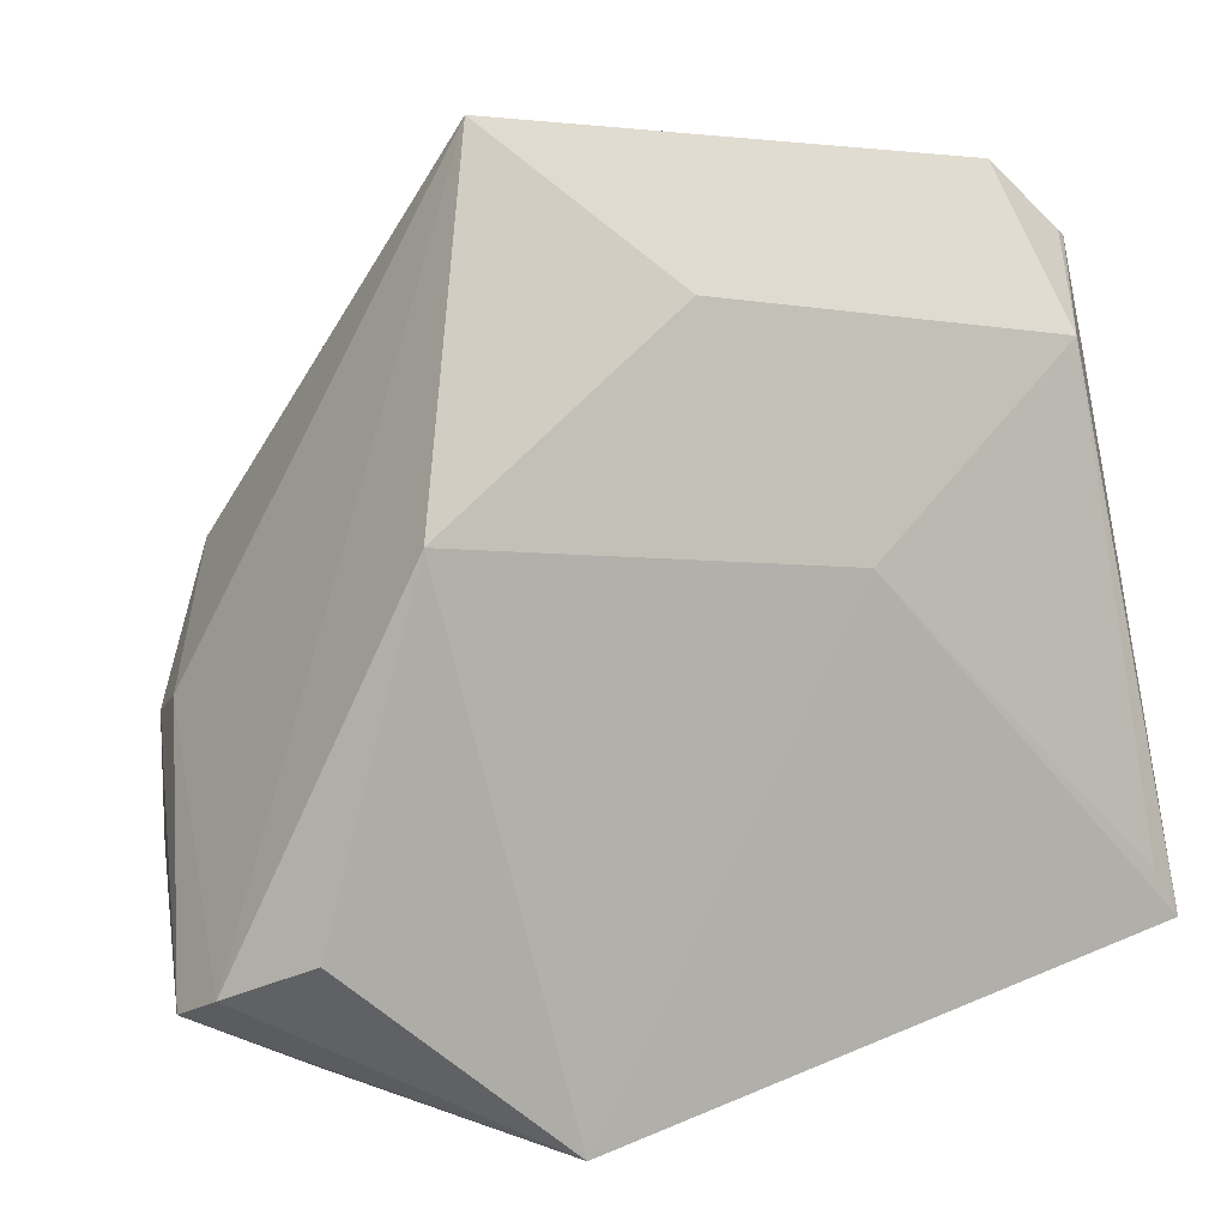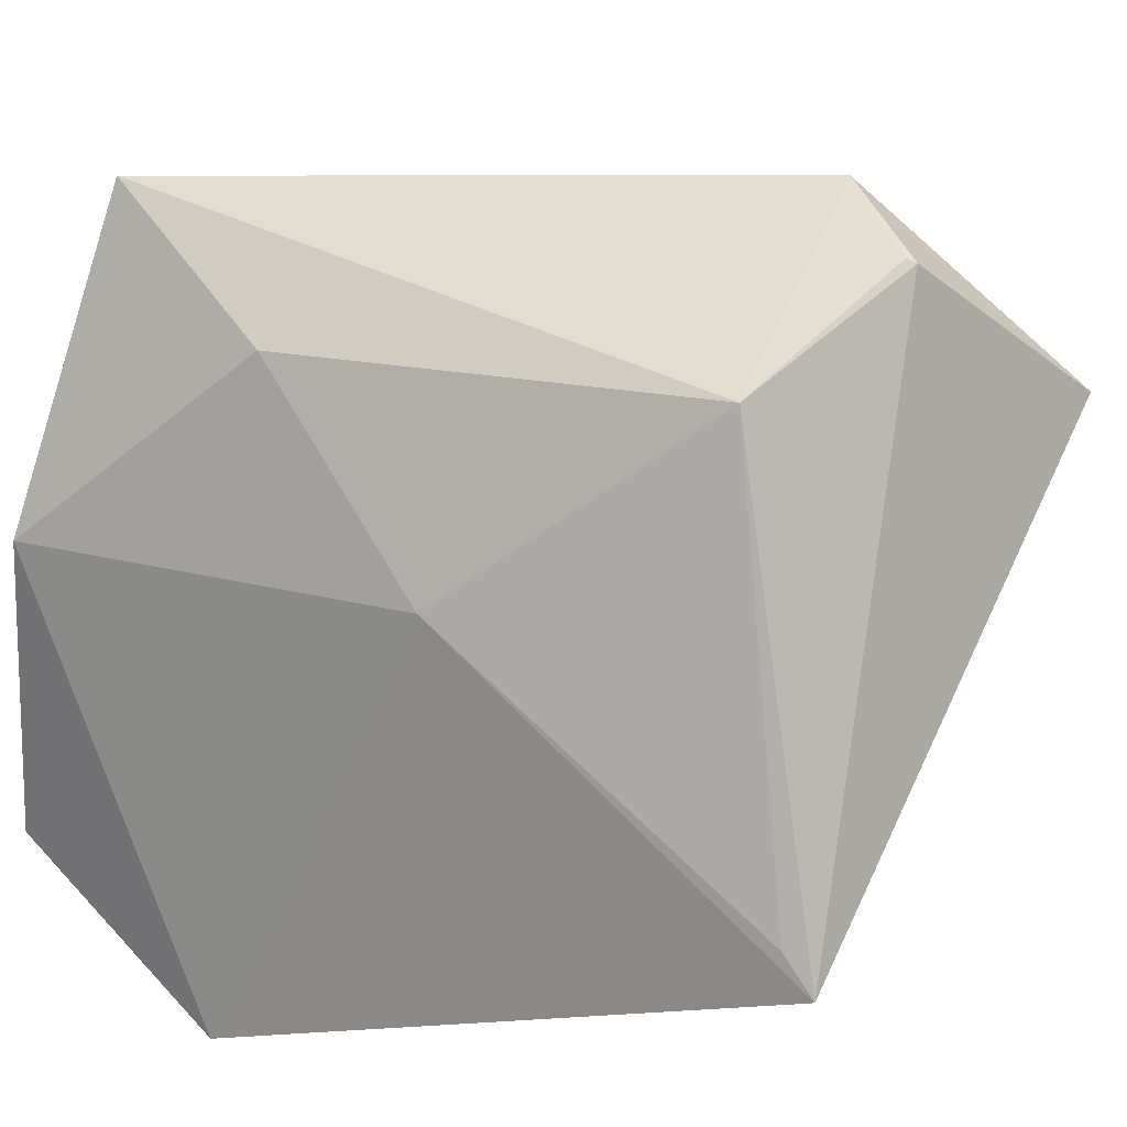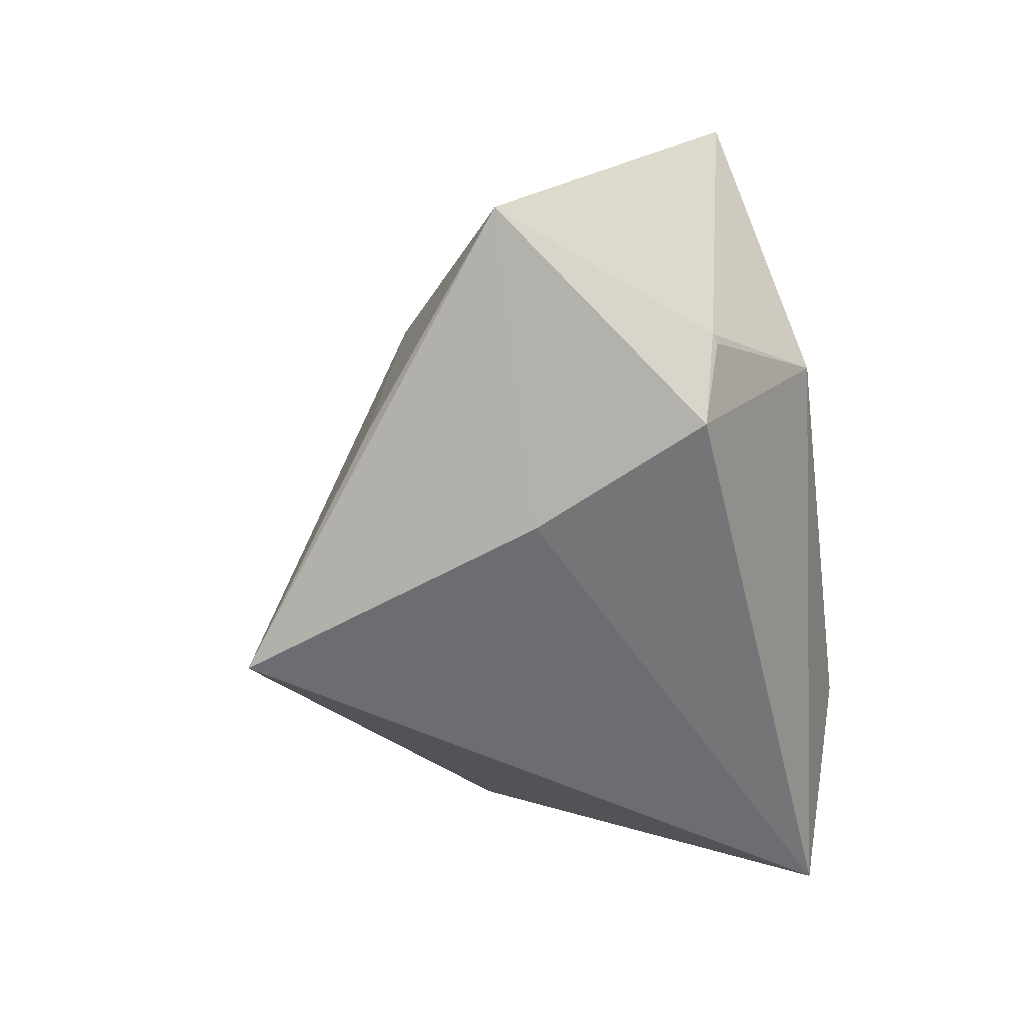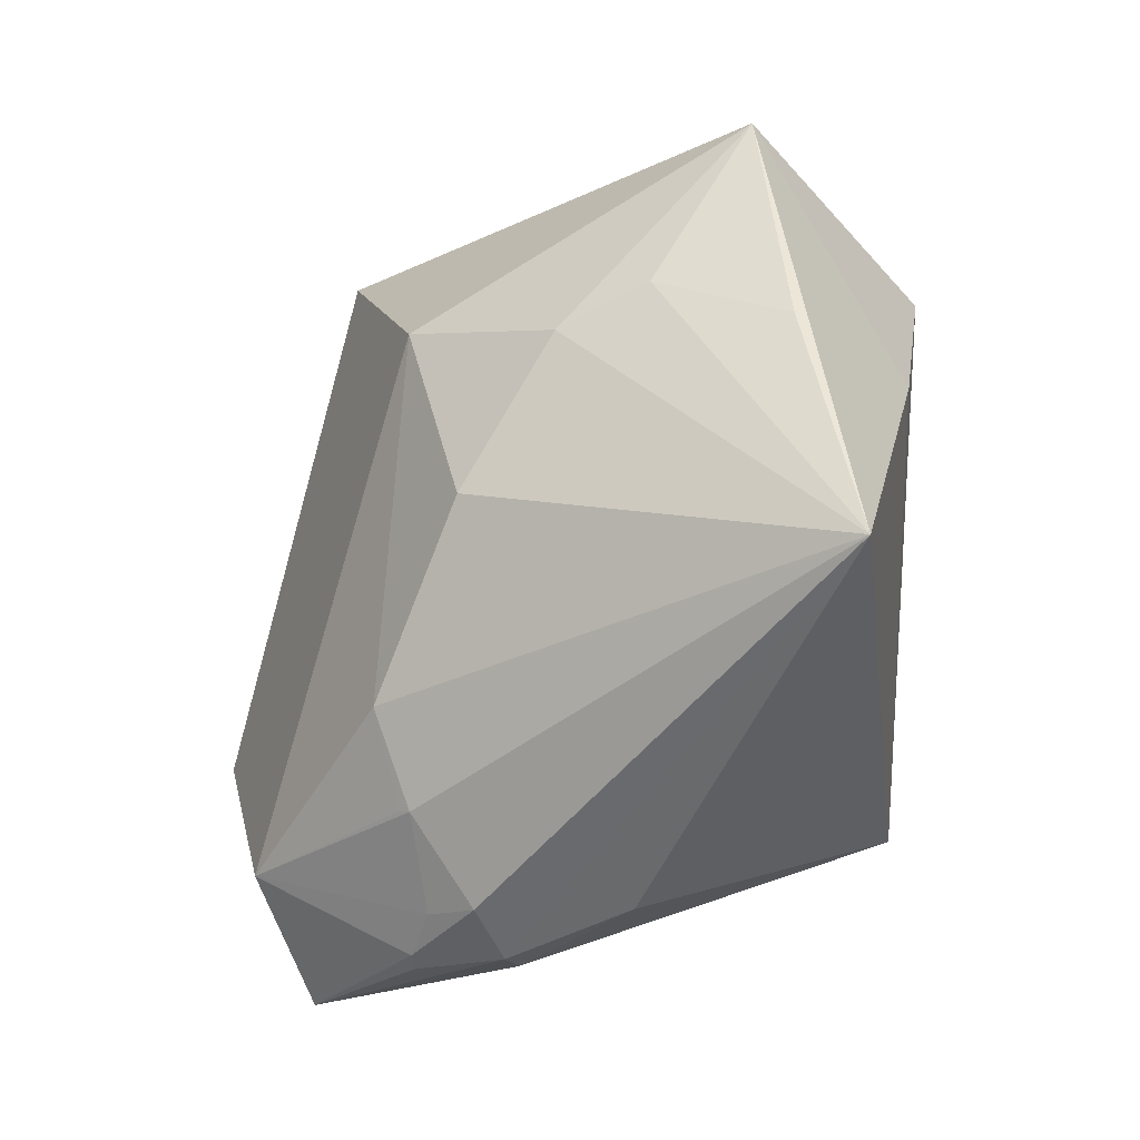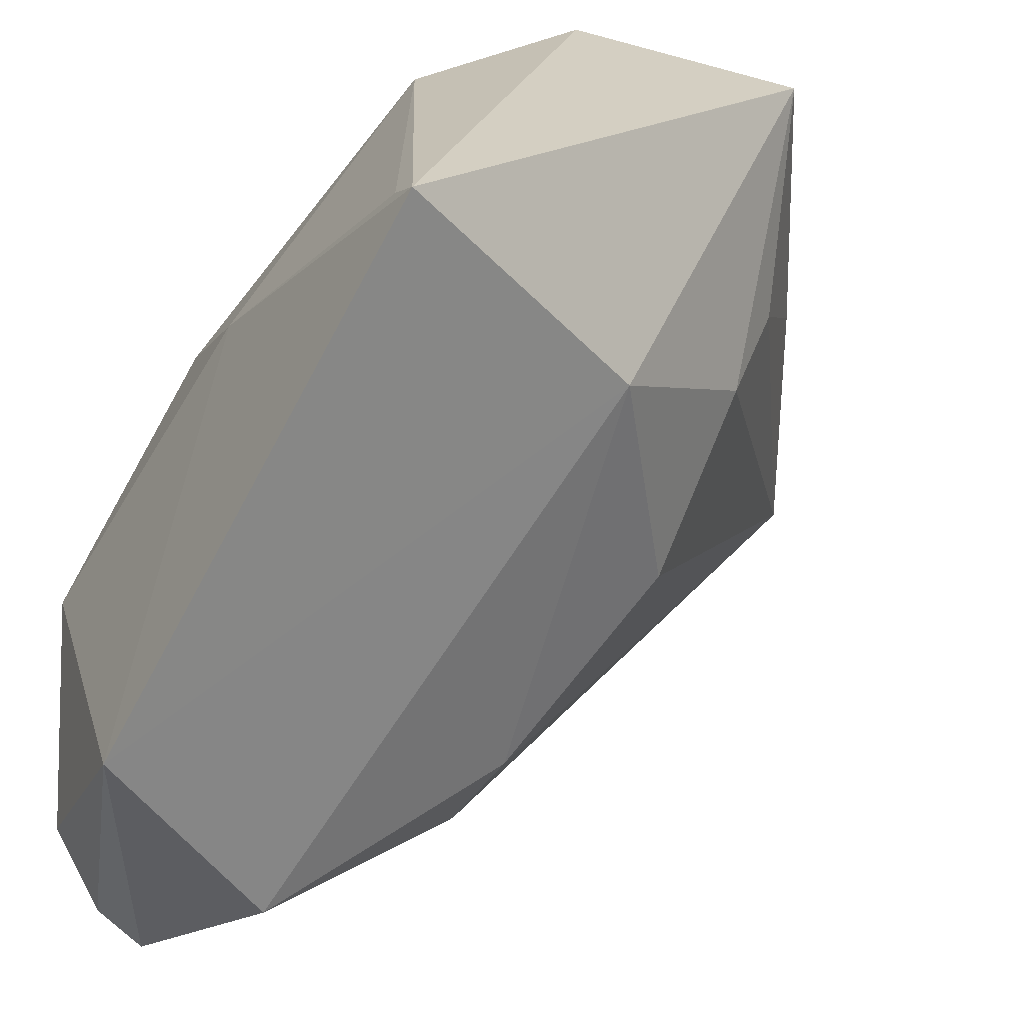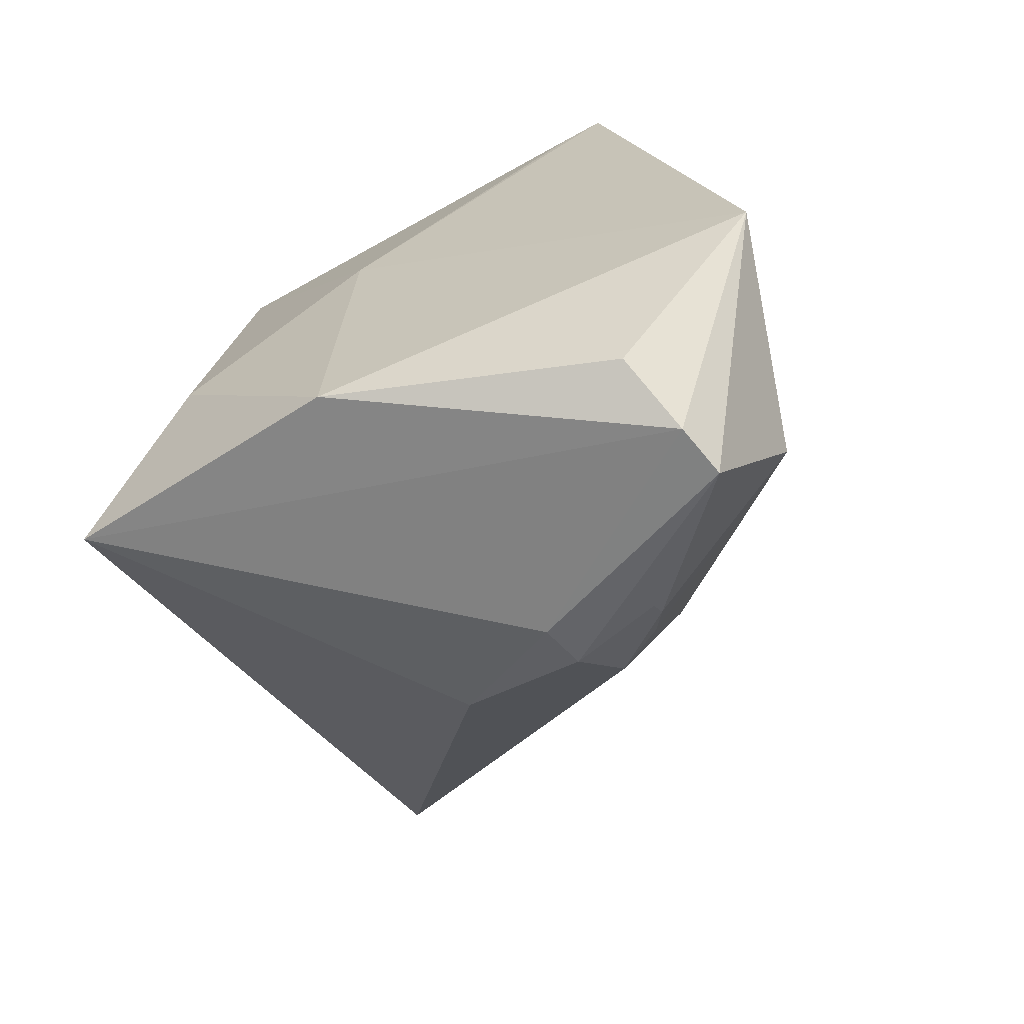
<metadata>
{"format":"obj","ext":"obj","renderer":"f3d","projection":"perspective","resolution":1024,"background":"white","views":[{"elev":2.1,"azim":-122.0,"up":"+Y"},{"elev":15.4,"azim":-65.5,"up":"+Y"},{"elev":30.1,"azim":168.6,"up":"+Z"},{"elev":-4.9,"azim":89.1,"up":"+Z"},{"elev":-59.6,"azim":-29.9,"up":"+Y"},{"elev":-66.1,"azim":-66.8,"up":"+Z"}]}
</metadata>
<code>
o
v 57.74 33.47 137.6
v 49.66 14.47 155.7
v 50.89 13.2 158.5
v 57.74 33.47 137.6
v 50.89 13.2 158.5
v 112.4 -29.2 189.2
v 50.89 13.2 158.5
v -1.992 -169 154.4
v 112.2 -29.26 189.2
v 112.4 -29.2 189.2
v 112.2 -29.26 189.2
v -1.992 -169 154.4
v 50.89 13.2 158.5
v 112.2 -29.26 189.2
v 112.4 -29.2 189.2
v 49.66 14.47 155.7
v 8.063 -17.22 127.4
v 50.89 13.2 158.5
v 50.89 13.2 158.5
v 8.063 -17.22 127.4
v -1.992 -169 154.4
v -2.862 -156.1 145.4
v -1.992 -169 154.4
v 8.063 -17.22 127.4
v 57.74 33.47 137.6
v 8.063 -17.22 127.4
v 49.66 14.47 155.7
v 57.74 33.47 137.6
v 9.68 28.49 -53.08
v 8.063 -17.22 127.4
v 57.74 33.47 137.6
v 112.4 -29.2 189.2
v 109.4 22.98 99.92
v 112.4 -29.2 189.2
v 202.1 -2.828 41.44
v 109.4 22.98 99.92
v 9.68 28.49 -53.08
v 109.4 22.98 99.92
v 202.1 -2.828 41.44
v 57.74 33.47 137.6
v 109.4 22.98 99.92
v 9.68 28.49 -53.08
v 112.4 -29.2 189.2
v 157.5 -20.16 116.3
v 202.1 -2.828 41.44
v 9.68 28.49 -53.08
v -7.407 -11.82 -0.9447
v 8.063 -17.22 127.4
v 9.68 28.49 -53.08
v -13.11 -70.06 -76.42
v -7.407 -11.82 -0.9447
v -0.6495 -213.8 -26.64
v -13.11 -70.06 -76.42
v 7.248 -164.1 -91.8
v -0.6495 -213.8 -26.64
v 7.248 -164.1 -91.8
v 29.72 -173.6 -107
v 9.68 28.49 -53.08
v 29.72 -173.6 -107
v -13.11 -70.06 -76.42
v -13.11 -70.06 -76.42
v 29.72 -173.6 -107
v 7.248 -164.1 -91.8
v -0.6495 -213.8 -26.64
v 29.72 -173.6 -107
v 46.66 -178.8 -109.2
v -2.862 -156.1 145.4
v 8.063 -17.22 127.4
v -12.27 -76.03 47.22
v -7.407 -11.82 -0.9447
v -12.27 -76.03 47.22
v 8.063 -17.22 127.4
v -2.862 -156.1 145.4
v -12.27 -76.03 47.22
v -1.992 -169 154.4
v -1.992 -169 154.4
v -12.27 -76.03 47.22
v -0.6495 -213.8 -26.64
v -0.6495 -213.8 -26.64
v -12.27 -76.03 47.22
v -13.11 -70.06 -76.42
v -13.11 -70.06 -76.42
v -12.27 -76.03 47.22
v -7.407 -11.82 -0.9447
v 112.4 -29.2 189.2
v 137 -64.83 130.4
v 157.5 -20.16 116.3
v 157.5 -20.16 116.3
v 137 -64.83 130.4
v 202.1 -2.828 41.44
v -0.6495 -213.8 -26.64
v 46.66 -178.8 -109.2
v 67.76 -198.1 -63.52
v 112.4 -29.2 189.2
v -1.992 -169 154.4
v 86.75 -145.3 121.8
v -1.992 -169 154.4
v -0.6495 -213.8 -26.64
v 86.75 -145.3 121.8
v -0.6495 -213.8 -26.64
v 67.76 -198.1 -63.52
v 86.75 -145.3 121.8
v 112.4 -29.2 189.2
v 131.6 -95.53 115.3
v 137 -64.83 130.4
v 112.4 -29.2 189.2
v 86.75 -145.3 121.8
v 131.6 -95.53 115.3
v 137 -64.83 130.4
v 131.6 -95.53 115.3
v 202.1 -2.828 41.44
v 46.66 -178.8 -109.2
v 93.02 -143.1 -88.98
v 67.76 -198.1 -63.52
v 87.71 -142 -93.78
v 93.02 -143.1 -88.98
v 46.66 -178.8 -109.2
v 9.68 28.49 -53.08
v 83.26 -107 -93.16
v 29.72 -173.6 -107
v 29.72 -173.6 -107
v 83.26 -107 -93.16
v 46.66 -178.8 -109.2
v 87.71 -142 -93.78
v 98.66 -111.8 -89.83
v 93.02 -143.1 -88.98
v 87.71 -142 -93.78
v 46.66 -178.8 -109.2
v 98.66 -111.8 -89.83
v 83.26 -107 -93.16
v 98.66 -111.8 -89.83
v 46.66 -178.8 -109.2
v 93.02 -143.1 -88.98
v 105.1 -137.1 -74.83
v 67.76 -198.1 -63.52
v 131.6 -95.53 115.3
v 134.6 -127.1 61.38
v 202.1 -2.828 41.44
v 86.75 -145.3 121.8
v 134.6 -127.1 61.38
v 131.6 -95.53 115.3
v 98.66 -111.8 -89.83
v 115.5 -121.7 -72.87
v 93.02 -143.1 -88.98
v 93.02 -143.1 -88.98
v 115.5 -121.7 -72.87
v 105.1 -137.1 -74.83
v 202.1 -2.828 41.44
v 115.5 -121.7 -72.87
v 98.66 -111.8 -89.83
v 9.68 28.49 -53.08
v 202.1 -2.828 41.44
v 107.8 -69.06 -72.89
v 202.1 -2.828 41.44
v 98.66 -111.8 -89.83
v 107.8 -69.06 -72.89
v 9.68 28.49 -53.08
v 107.8 -69.06 -72.89
v 83.26 -107 -93.16
v 83.26 -107 -93.16
v 107.8 -69.06 -72.89
v 98.66 -111.8 -89.83
v 115.5 -121.7 -72.87
v 119.3 -142.6 -41.06
v 105.1 -137.1 -74.83
v 202.1 -2.828 41.44
v 119.3 -142.6 -41.06
v 115.5 -121.7 -72.87
v 105.1 -137.1 -74.83
v 119.3 -142.6 -41.06
v 67.76 -198.1 -63.52
v 67.76 -198.1 -63.52
v 119.3 -142.6 -41.06
v 116.6 -146.1 -40.74
v 67.76 -198.1 -63.52
v 118.7 -154.6 -6.911
v 86.75 -145.3 121.8
v 86.75 -145.3 121.8
v 118.7 -154.6 -6.911
v 134.6 -127.1 61.38
v 67.76 -198.1 -63.52
v 116.6 -146.1 -40.74
v 118.7 -154.6 -6.911
v 134.6 -127.1 61.38
v 118.7 -154.6 -6.911
v 202.1 -2.828 41.44
v 202.1 -2.828 41.44
v 118.7 -154.6 -6.911
v 119.3 -142.6 -41.06
v 119.3 -142.6 -41.06
v 118.7 -154.6 -6.911
v 116.6 -146.1 -40.74
f 1 2 3
f 4 5 6
f 7 8 9
f 10 11 12
f 13 14 15
f 16 17 18
f 19 20 21
f 22 23 24
f 25 26 27
f 28 29 30
f 31 32 33
f 34 35 36
f 37 38 39
f 40 41 42
f 43 44 45
f 46 47 48
f 49 50 51
f 52 53 54
f 55 56 57
f 58 59 60
f 61 62 63
f 64 65 66
f 67 68 69
f 70 71 72
f 73 74 75
f 76 77 78
f 79 80 81
f 82 83 84
f 85 86 87
f 88 89 90
f 91 92 93
f 94 95 96
f 97 98 99
f 100 101 102
f 103 104 105
f 106 107 108
f 109 110 111
f 112 113 114
f 115 116 117
f 118 119 120
f 121 122 123
f 124 125 126
f 127 128 129
f 130 131 132
f 133 134 135
f 136 137 138
f 139 140 141
f 142 143 144
f 145 146 147
f 148 149 150
f 151 152 153
f 154 155 156
f 157 158 159
f 160 161 162
f 163 164 165
f 166 167 168
f 169 170 171
f 172 173 174
f 175 176 177
f 178 179 180
f 181 182 183
f 184 185 186
f 187 188 189
f 190 191 192

</code>
